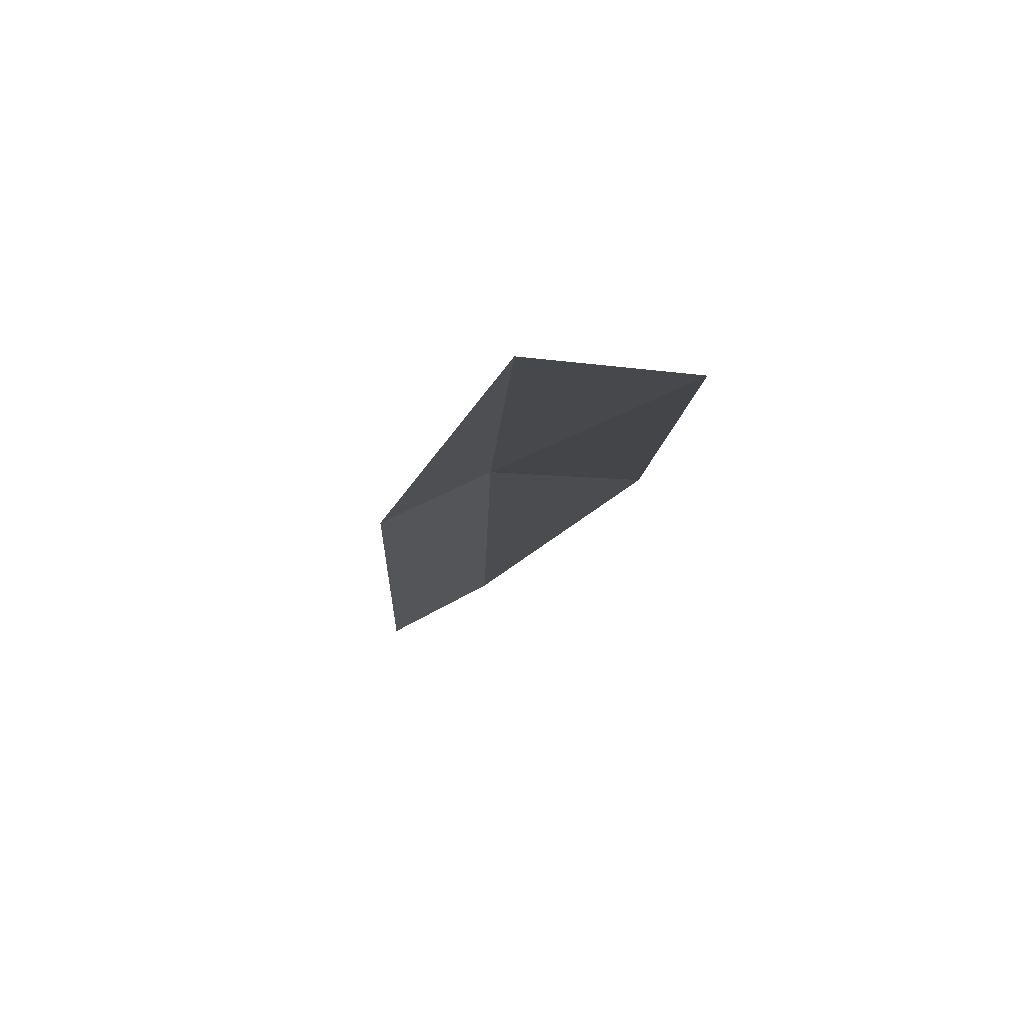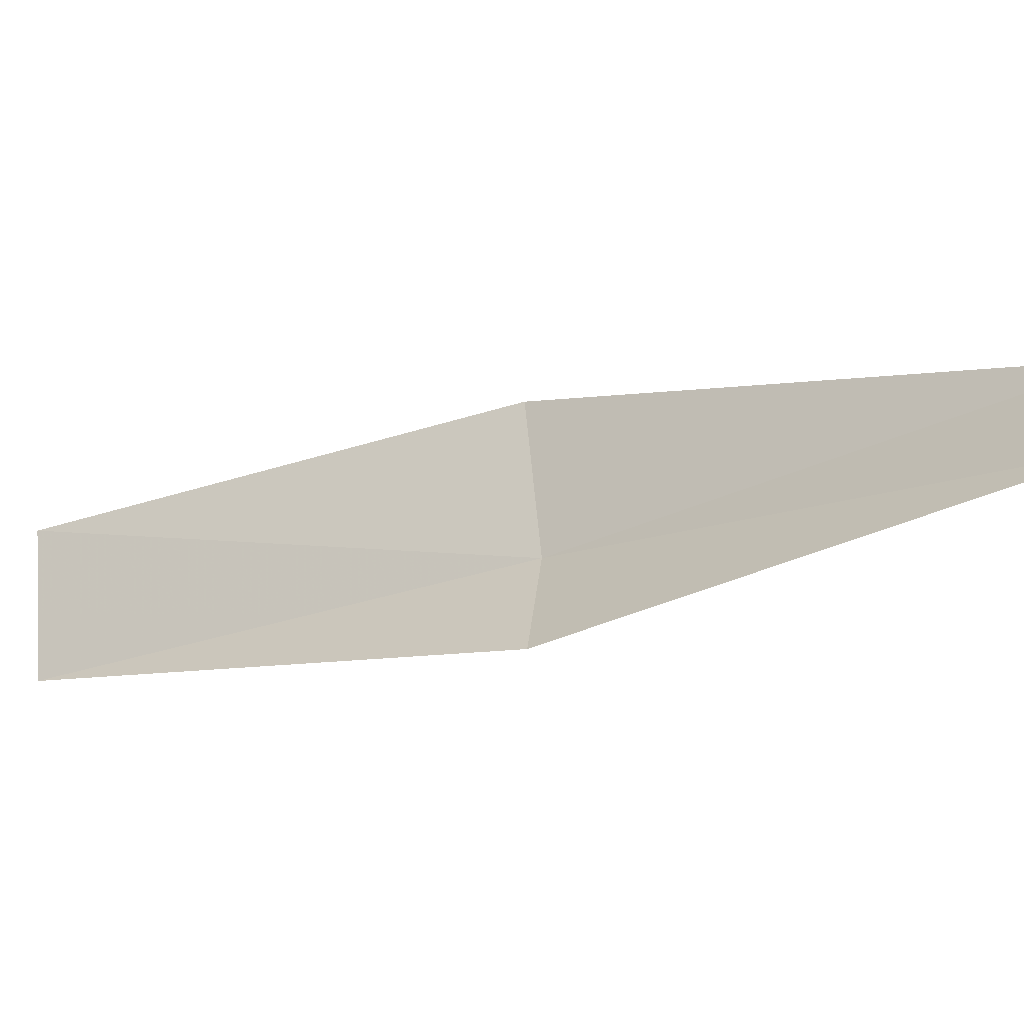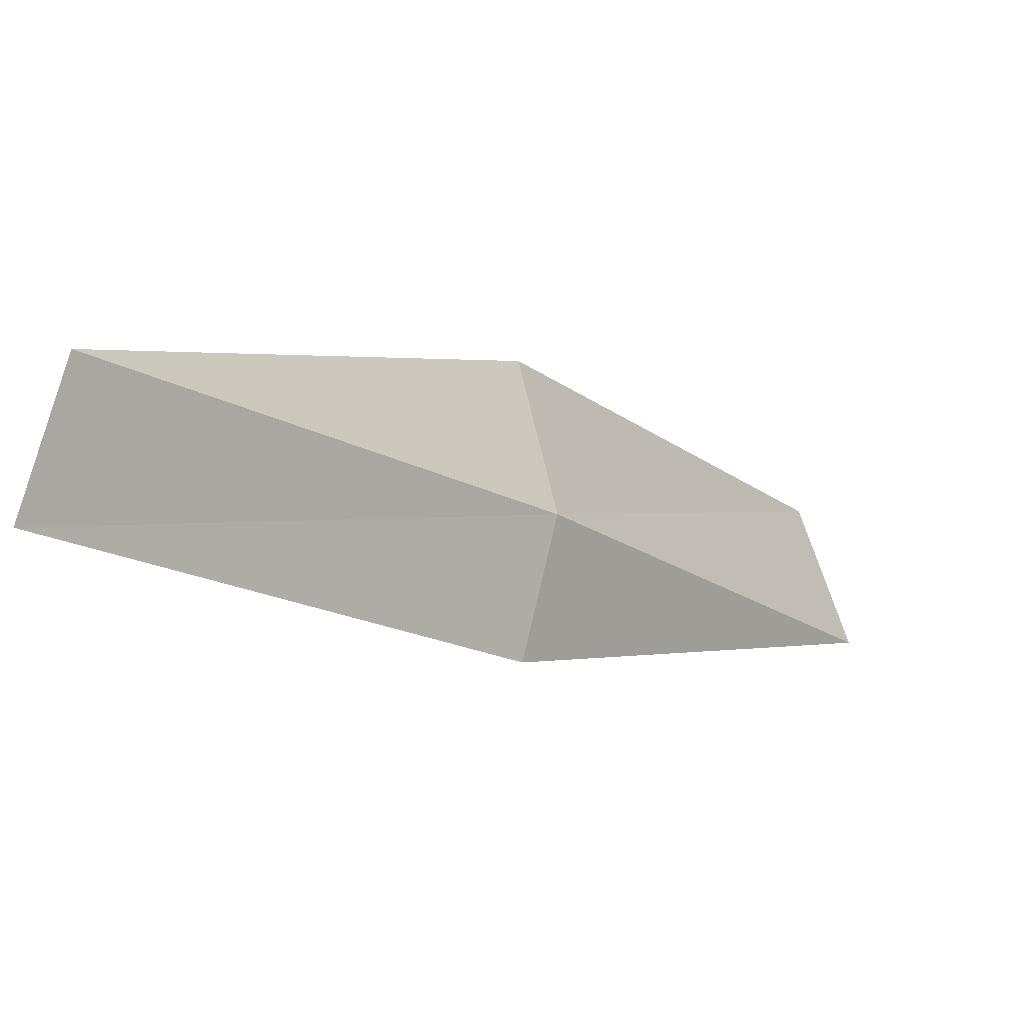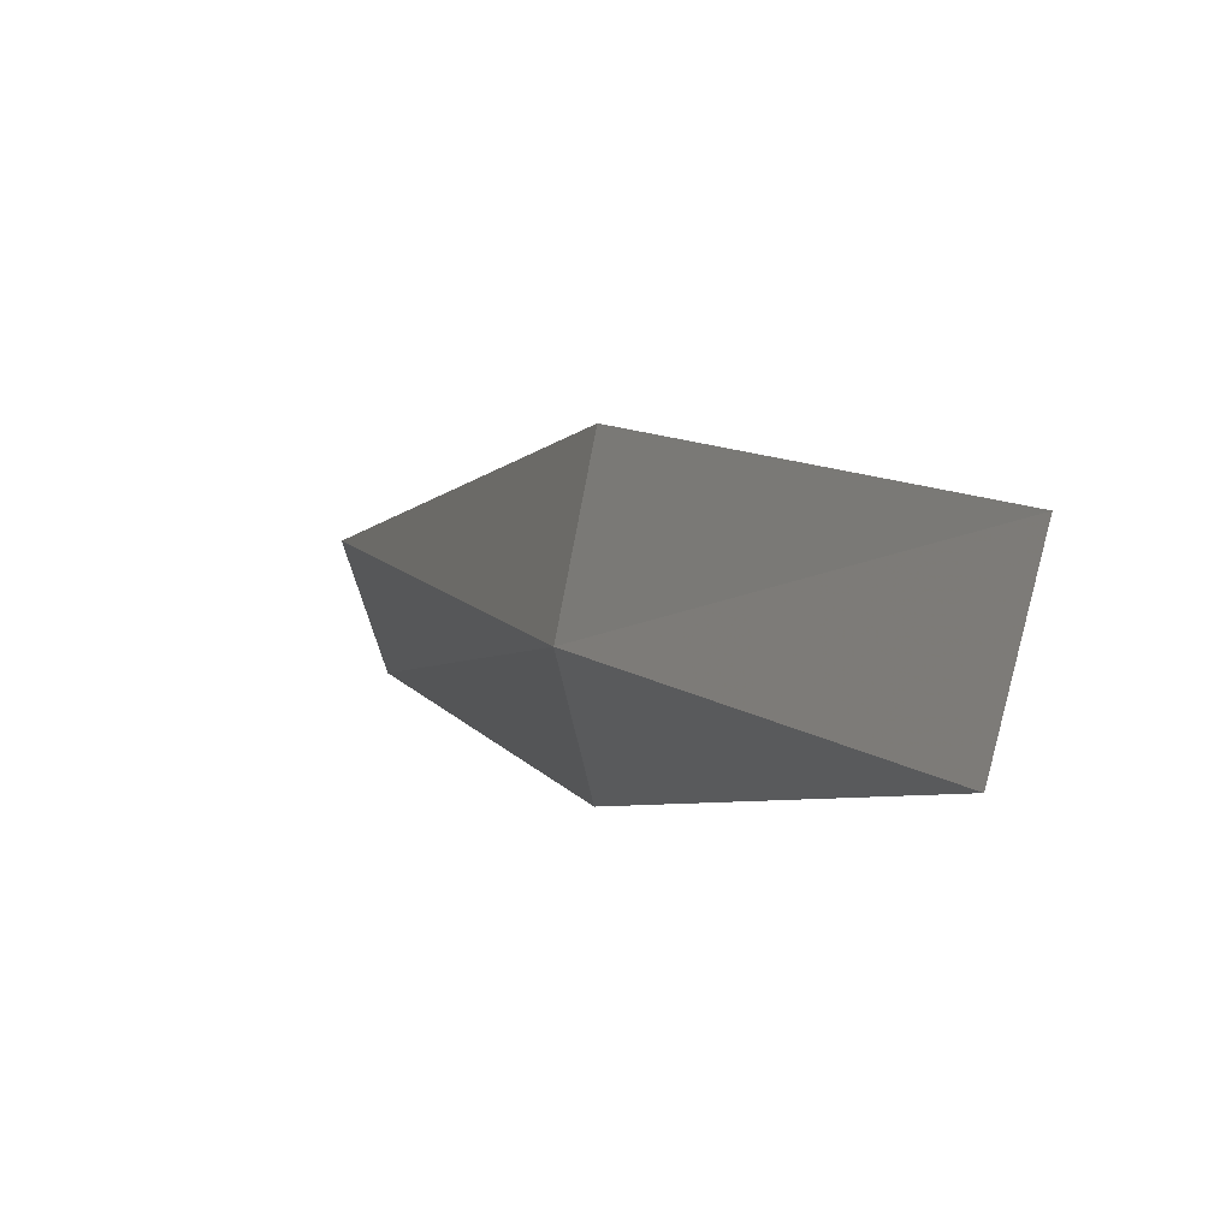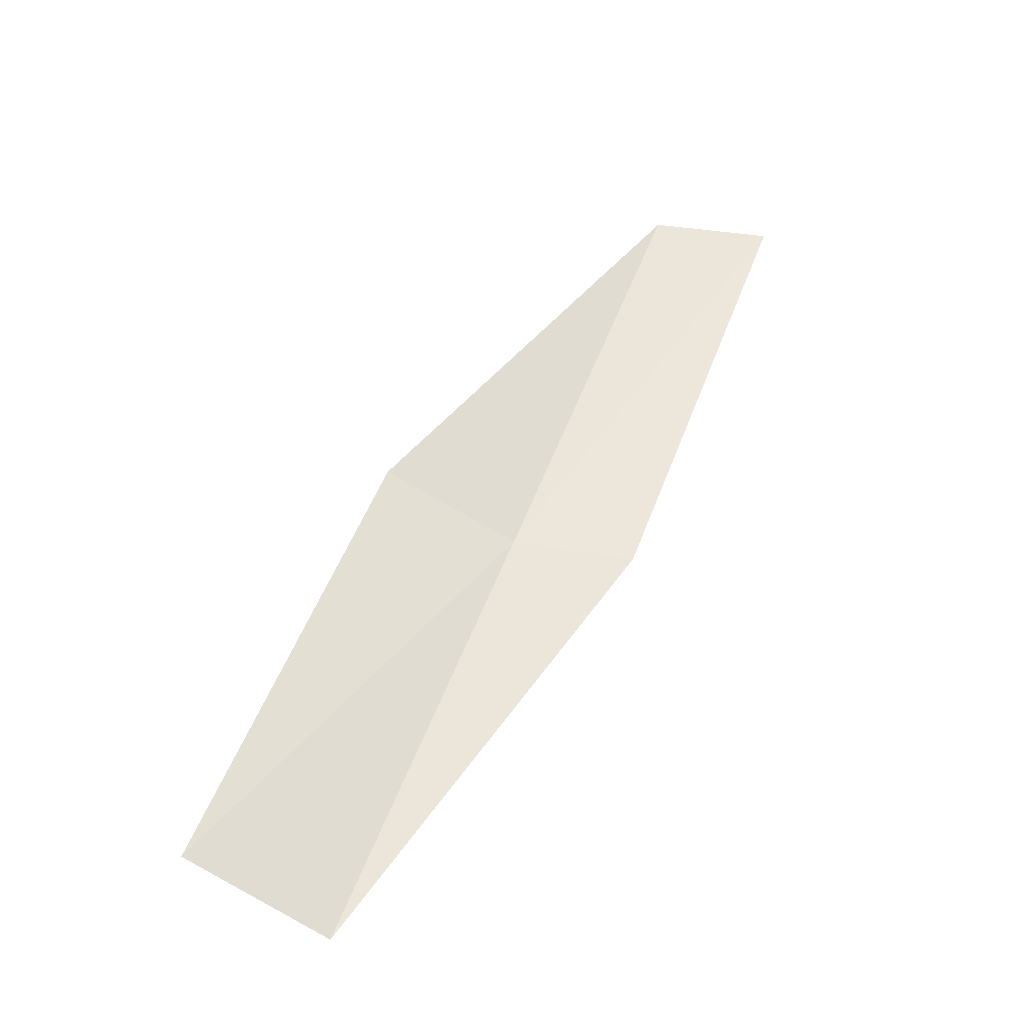
<metadata>
{"format":"obj","ext":"obj","renderer":"f3d","projection":"perspective","resolution":1024,"background":"white","views":[{"elev":-67.2,"azim":-79.1,"up":"+Y"},{"elev":-43.2,"azim":87.8,"up":"+Z"},{"elev":-26.3,"azim":-177.5,"up":"+Z"},{"elev":18.4,"azim":-58.2,"up":"+Z"},{"elev":-72.7,"azim":70.1,"up":"+Y"}]}
</metadata>
<code>
v -20.34 9.668 2.979
v -18.97 11.47 2.659
v -18.83 11.39 2.123
v -20.22 9.607 2.436
v -20.2 9.601 3.646
v -21.53 7.695 3.318
v -21.35 7.632 3.975
f 1 3 2
f 1 4 3
f 1 2 5
f 1 6 4
f 1 5 7
f 1 7 6

</code>
